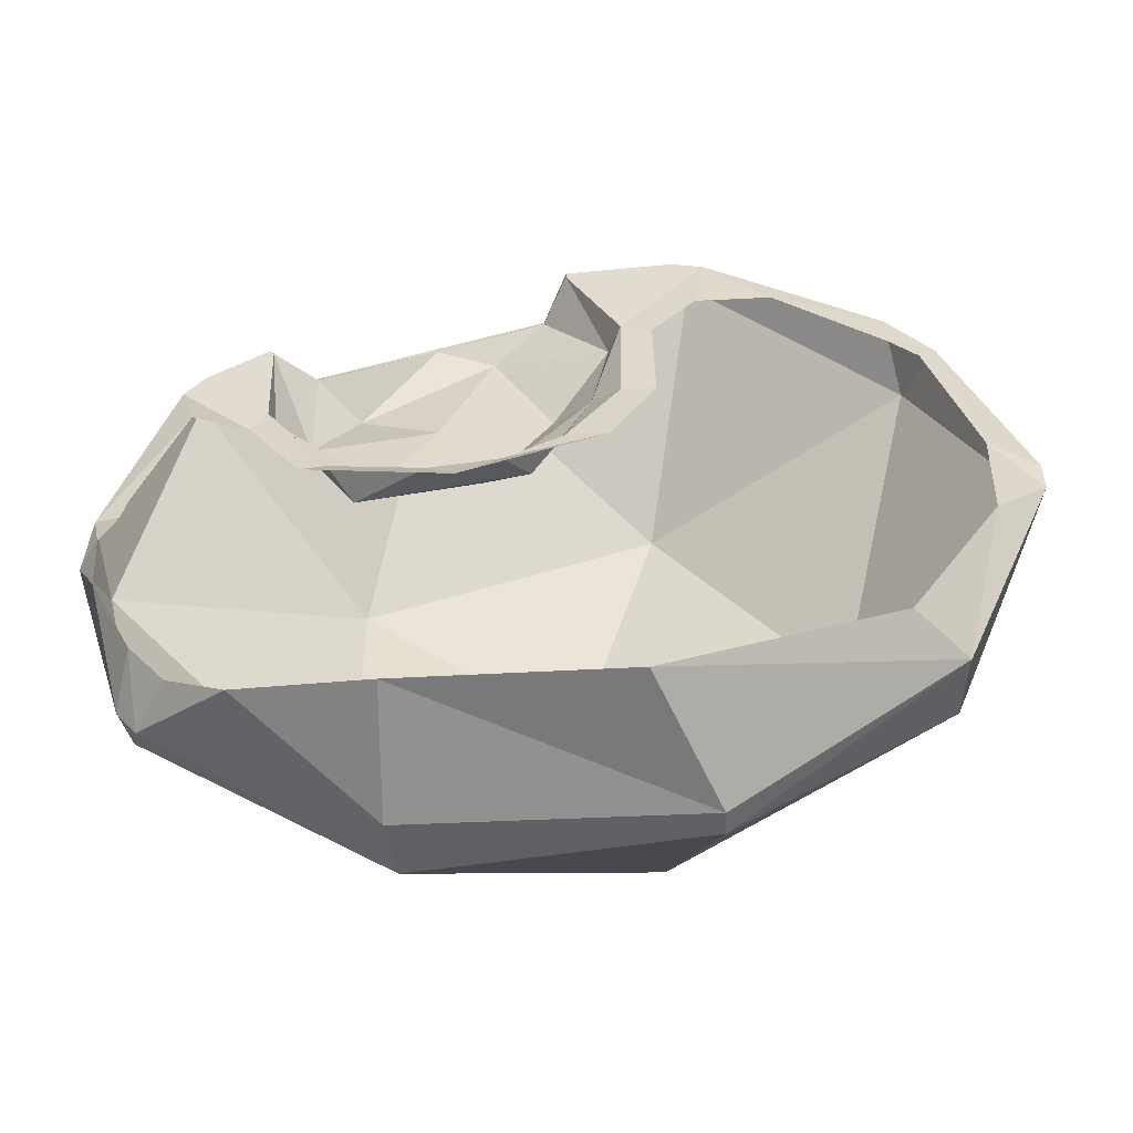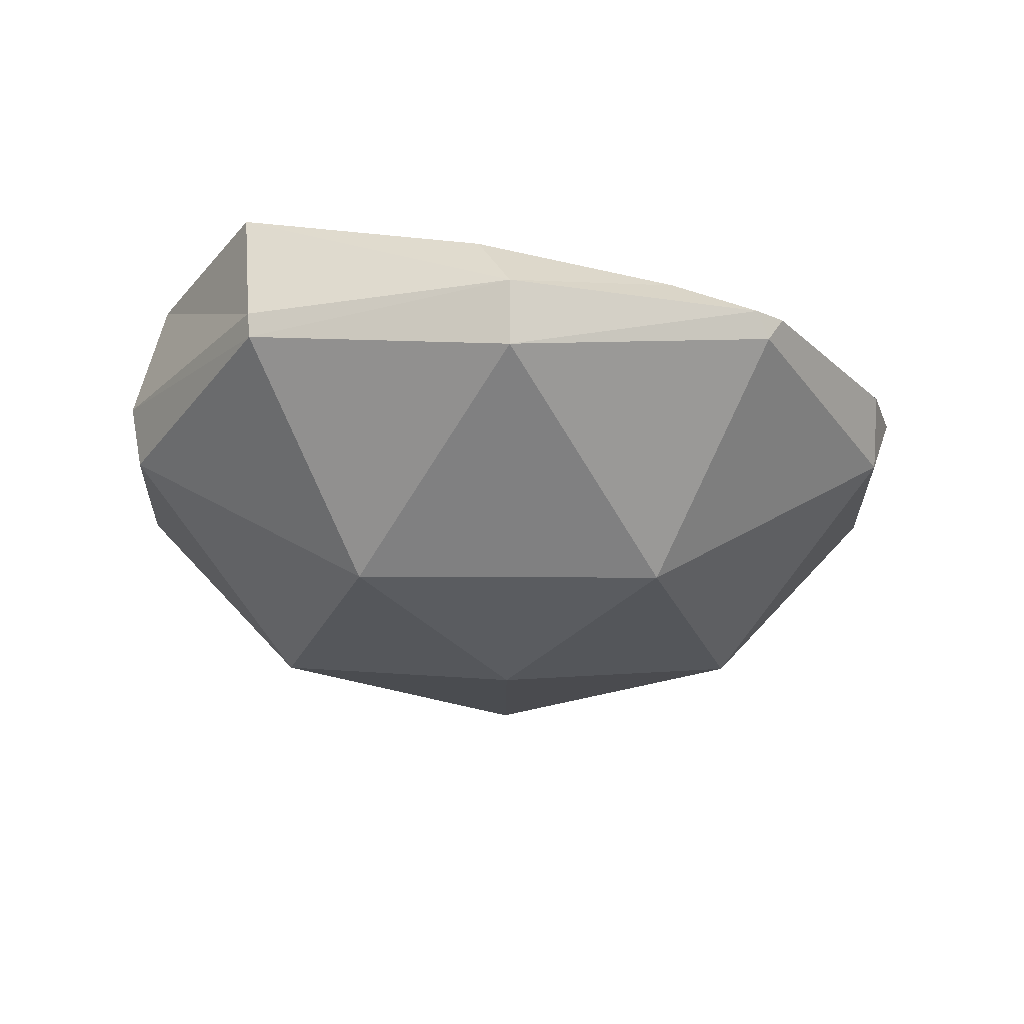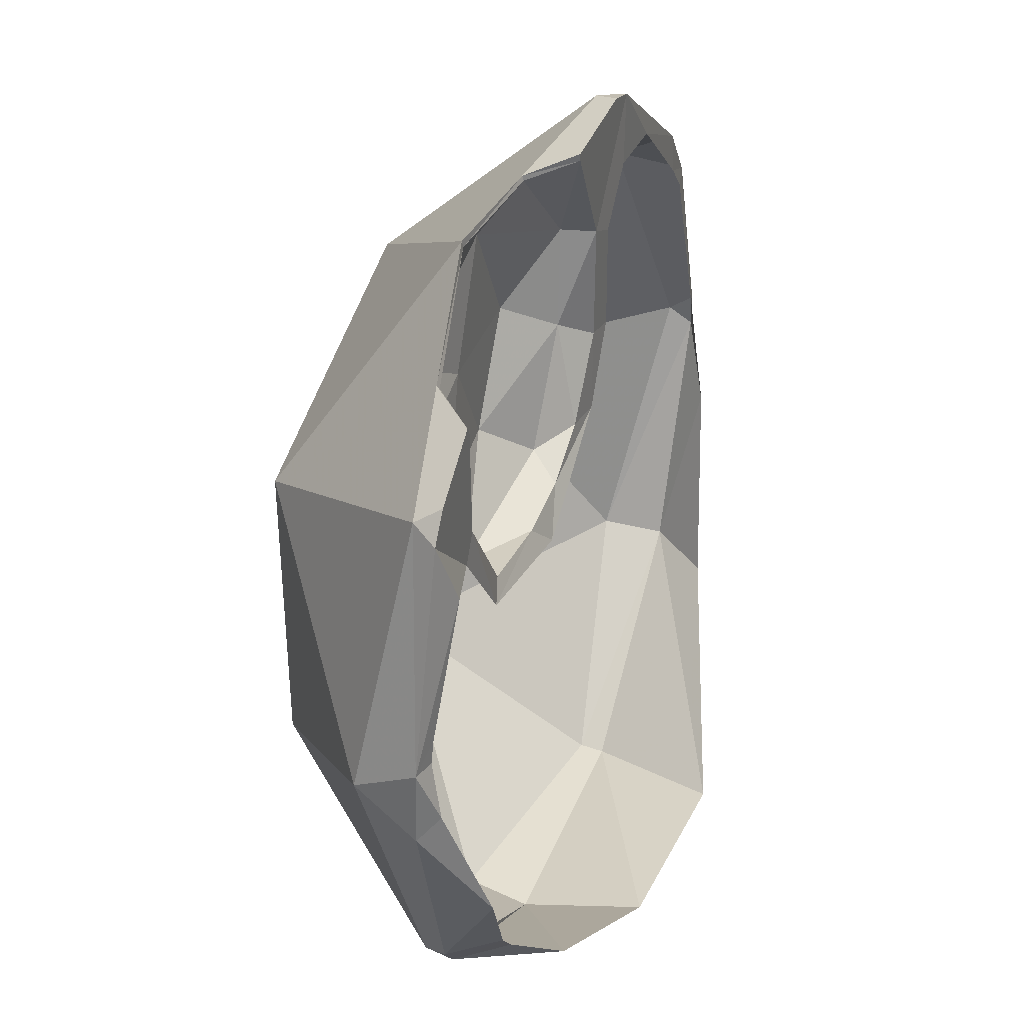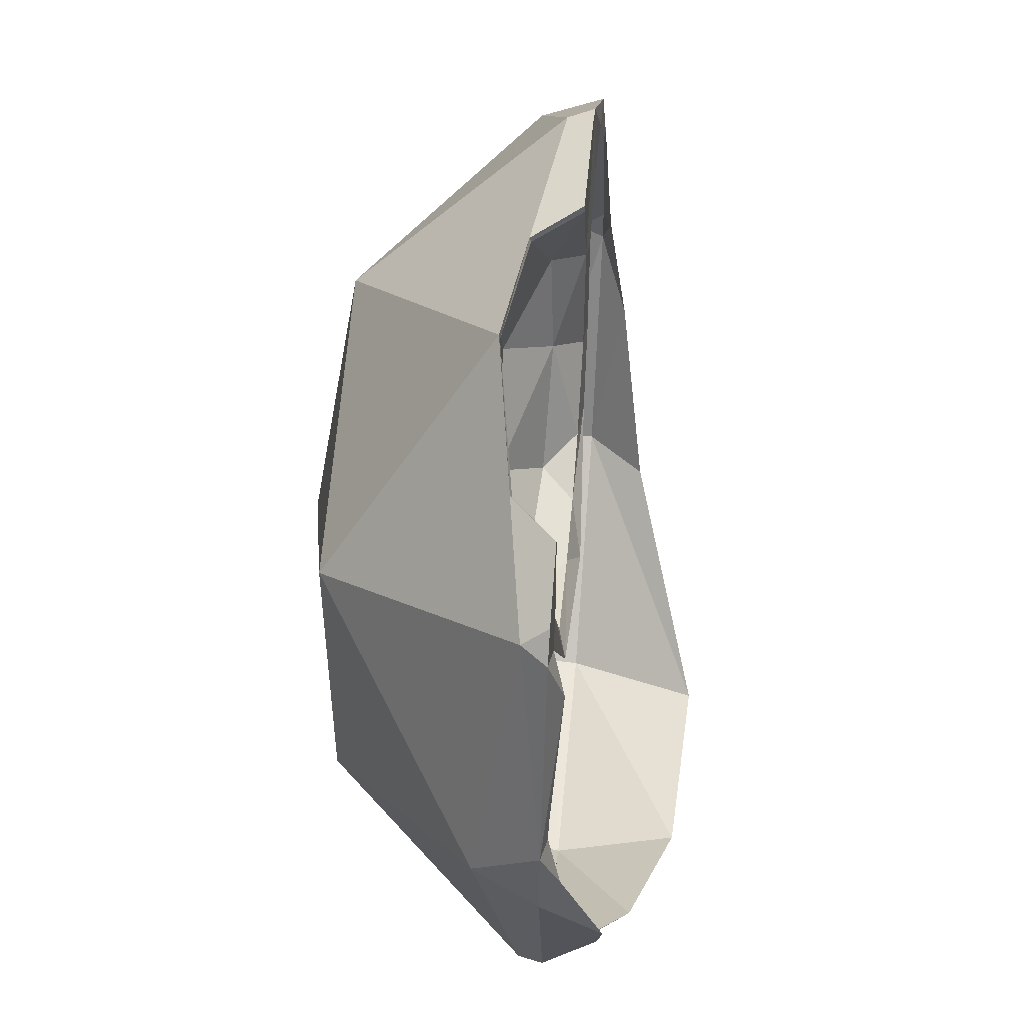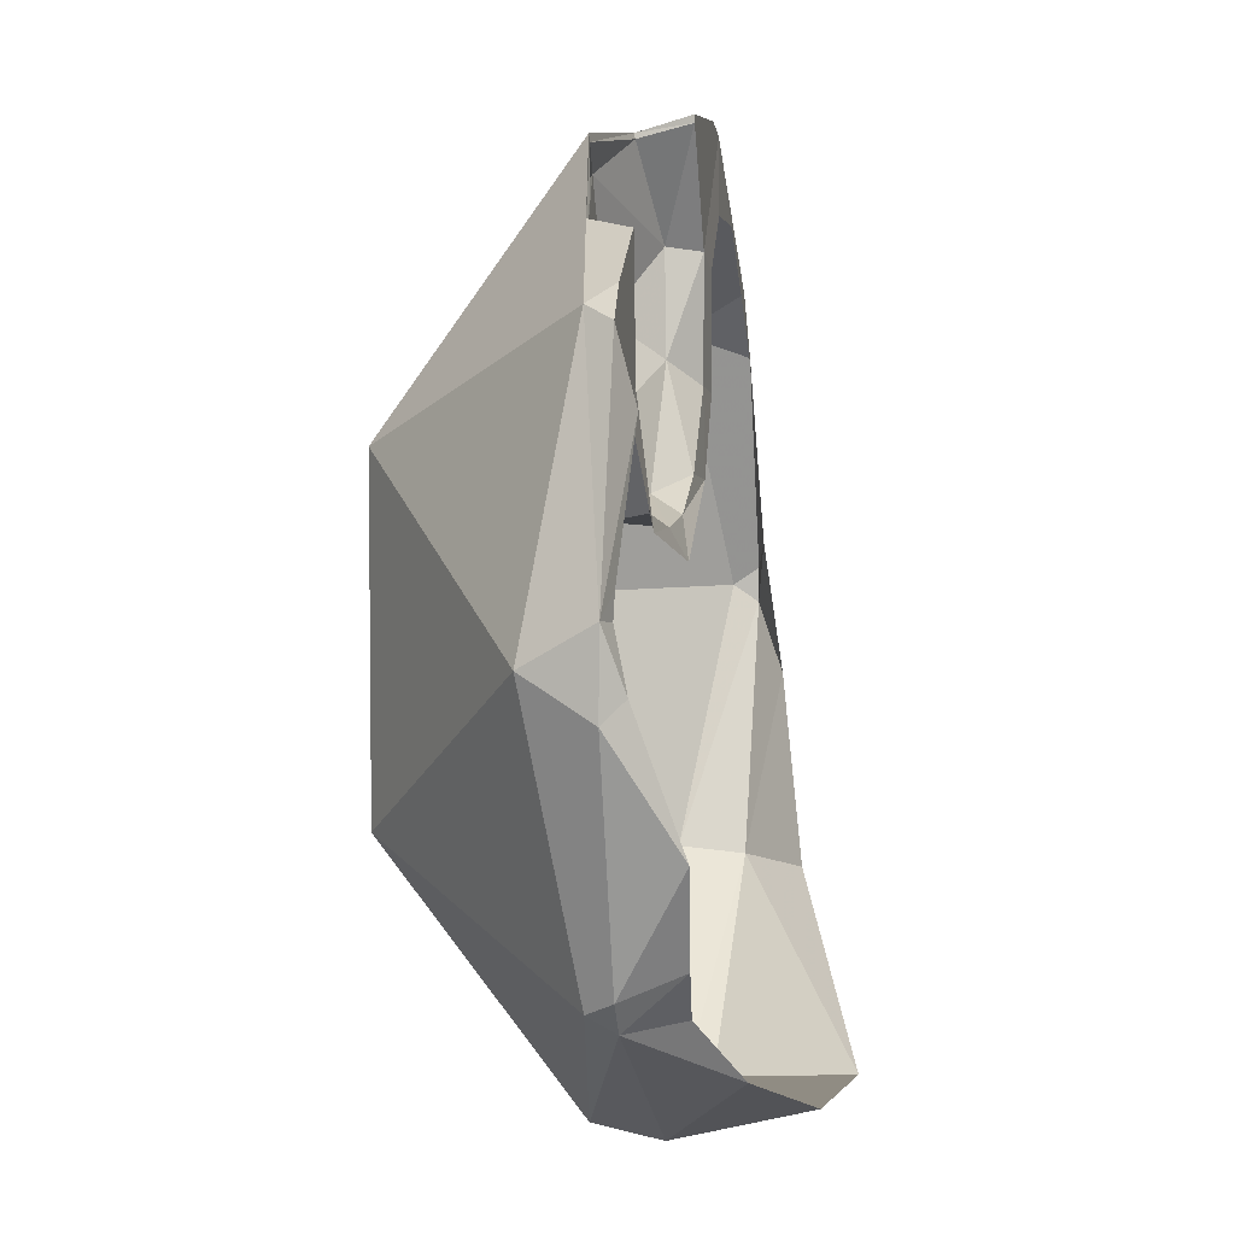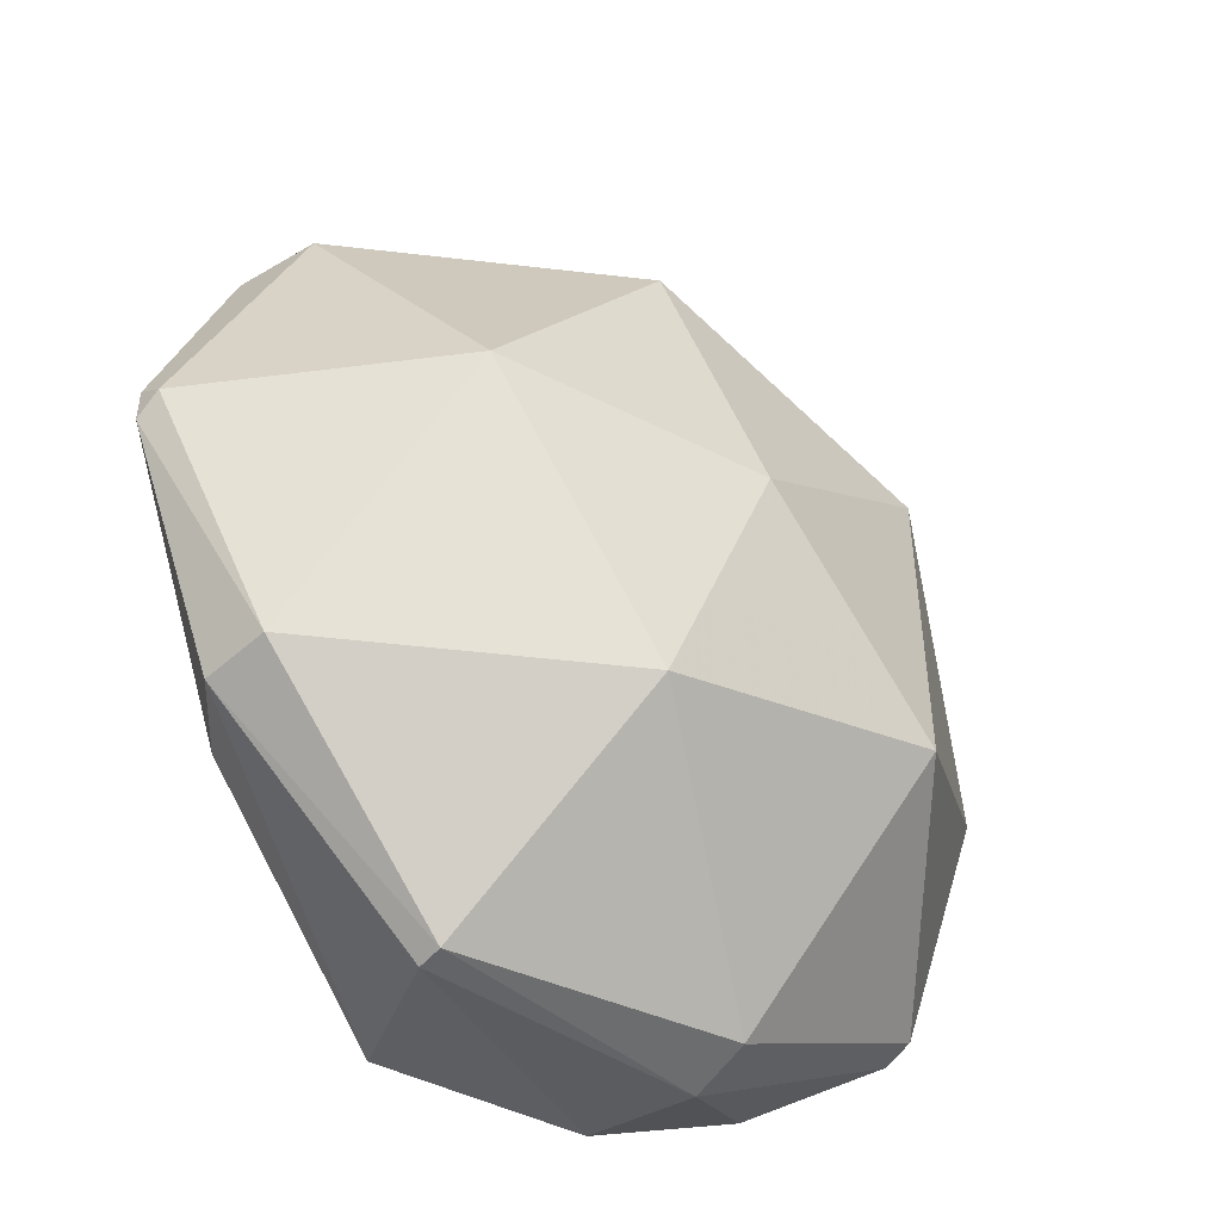
<metadata>
{"format":"obj","ext":"obj","renderer":"f3d","projection":"perspective","resolution":1024,"background":"white","views":[{"elev":-53.4,"azim":-174.9,"up":"+Z"},{"elev":-22.8,"azim":-126.5,"up":"+Y"},{"elev":37.0,"azim":109.5,"up":"+Z"},{"elev":49.7,"azim":95.2,"up":"+Z"},{"elev":4.8,"azim":100.1,"up":"+Z"},{"elev":-47.1,"azim":-39.3,"up":"+Z"}]}
</metadata>
<code>
v 3.472 2.406 0.2984
v -3.603 2.406 0.1387
v 1.082 2.406 -3.33
v -0.9815 2.406 3.47
v -1.113 2.406 -3.427
v -2.832 2.406 -2.058
v 1.04 1.897 3.18
v 2.997 2.406 -2.006
v 2.833 2.406 2.23
v 2.997 2.406 2.006
v 0.5966 1.835 1.274
v 3.501 2.406 -0.3026
v -3.603 2.406 -0.1387
v 0.7374 2.499 0.4623
v -0.5388 2.406 2.538
v 1.003 3.418 -3.091
v 0.05772 1.824 2.068
v 3.193 2.883 -1.137
v -0.09445 2.406 3.388
v 2.066 3.082 -2.675
v 3.274 2.449 0.2775
v 1.949 2.467 0.7193
v 2.399 2.406 1.412
v 0.9754 2.406 0.7009
v 1.752 2.406 0.8294
v 0.1955 2.154 0.8864
v -0.08475 2.406 1.009
v -0.4202 2.149 2.572
v -0.793 2.422 2.418
v -1.777 2.429 2.772
v -0.5295 2.406 1.605
v -0.2771 2.185 1.79
v 0.4004 2.406 0.7561
v 2.274 2.406 1.629
v -2.444 2.898 -2.085
v 1.574 2.09 0.7634
v 3.363 2.552 -0.151
v 0 0.2591 0
v 2.894 2.205 2.103
v -1.106 2.205 3.403
v -3.578 2.205 0
v -1.106 2.205 -3.403
v 2.894 2.205 -2.103
v -0.6498 0.5915 2
v 1.701 0.5915 1.236
v 1.051 1.891 3.236
v 3.403 1.891 0
v 1.701 0.5915 -1.236
v -2.103 0.5915 0
v -2.753 1.891 2
v -0.6498 0.5915 -2
v -2.753 1.891 -2
v 1.051 1.891 -3.236
v -3.01 2.406 1.813
v 2.833 2.406 -2.23
v -1.245 2.406 3.384
v -2.654 2.406 2.303
v -0.09371 2.406 3.446
v 2.847 2.522 1.48
v 0.1273 2.037 3.268
v 0.1269 2.026 3.307
v 1.994 2.069 2.603
v 2.023 1.873 1.848
v 2.252 2.227 1.745
v 1.435 1.913 1.258
v 1.675 1.707 2.458
v 0.5643 1.825 3.006
v 2.306 2.406 2.522
v 2.343 2.406 2.567
v 2.019 2.056 2.641
v -0.7089 3.506 -3.269
v -3.182 2.653 -0.667
v 1 1.825 2.051
v -0.435 2.432 0.96
v 3.234 2.454 0.4671
v -3.229 2.492 0.3611
v -2.875 2.43 1.722
v -2.651 2.428 1.975
v -1.16 2.424 2.818
v -0.8064 2.424 1.557
v 2.575 2.805 -2.179
v 2.858 2.837 -1.832
f 55 3 20
f 71 5 6
f 8 18 12
f 54 76 2
f 75 1 21
f 25 64 34
f 27 74 31
f 6 72 35
f 13 2 76
f 6 13 72
f 7 61 46
f 15 29 79
f 26 24 33
f 17 32 28
f 11 32 17
f 25 24 36
f 26 33 27
f 62 63 66
f 22 25 34
f 24 25 22
f 55 20 81
f 37 12 18
f 55 8 3
f 38 45 44
f 39 45 47
f 38 44 49
f 38 49 51
f 38 51 48
f 48 53 43
f 48 51 53
f 51 42 53
f 51 52 42
f 51 49 52
f 49 41 52
f 49 50 41
f 49 44 50
f 44 40 50
f 47 48 43
f 47 45 48
f 45 38 48
f 44 61 40
f 44 45 46
f 45 70 46
f 4 56 40
f 54 50 57
f 40 57 50
f 39 69 70
f 9 39 10
f 39 1 10
f 1 47 12
f 12 43 8
f 55 8 43
f 55 53 3
f 3 42 5
f 42 6 5
f 52 13 6
f 2 13 41
f 41 54 2
f 9 23 34
f 4 58 19
f 15 31 29
f 9 10 23
f 15 56 4
f 58 40 61
f 61 19 58
f 60 7 67
f 66 67 7
f 19 60 28
f 70 7 46
f 11 36 26
f 64 65 63
f 28 67 17
f 7 62 66
f 9 68 69
f 64 68 34
f 63 68 64
f 15 19 28
f 27 32 26
f 32 15 28
f 70 68 62
f 11 17 73
f 17 67 73
f 67 66 73
f 66 63 73
f 63 65 73
f 65 11 73
f 3 16 20
f 71 6 35
f 5 71 16
f 3 5 16
f 1 12 37
f 77 54 78
f 15 79 56
f 19 15 4
f 74 27 33
f 24 14 33
f 14 24 22
f 14 74 33
f 23 22 34
f 68 9 34
f 1 59 10
f 10 59 23
f 1 37 21
f 76 72 13
f 54 57 78
f 78 57 30
f 79 30 56
f 30 57 56
f 31 80 29
f 31 74 80
f 55 81 82
f 18 8 82
f 8 55 82
f 54 77 76
f 25 36 64
f 7 60 61
f 26 36 24
f 11 26 32
f 44 46 61
f 45 39 70
f 40 56 57
f 39 9 69
f 39 47 1
f 12 47 43
f 55 43 53
f 3 53 42
f 42 52 6
f 52 41 13
f 41 50 54
f 58 4 40
f 61 60 19
f 70 62 7
f 11 65 36
f 64 36 65
f 28 60 67
f 63 62 68
f 27 31 32
f 32 31 15
f 70 69 68
f 1 75 59

</code>
